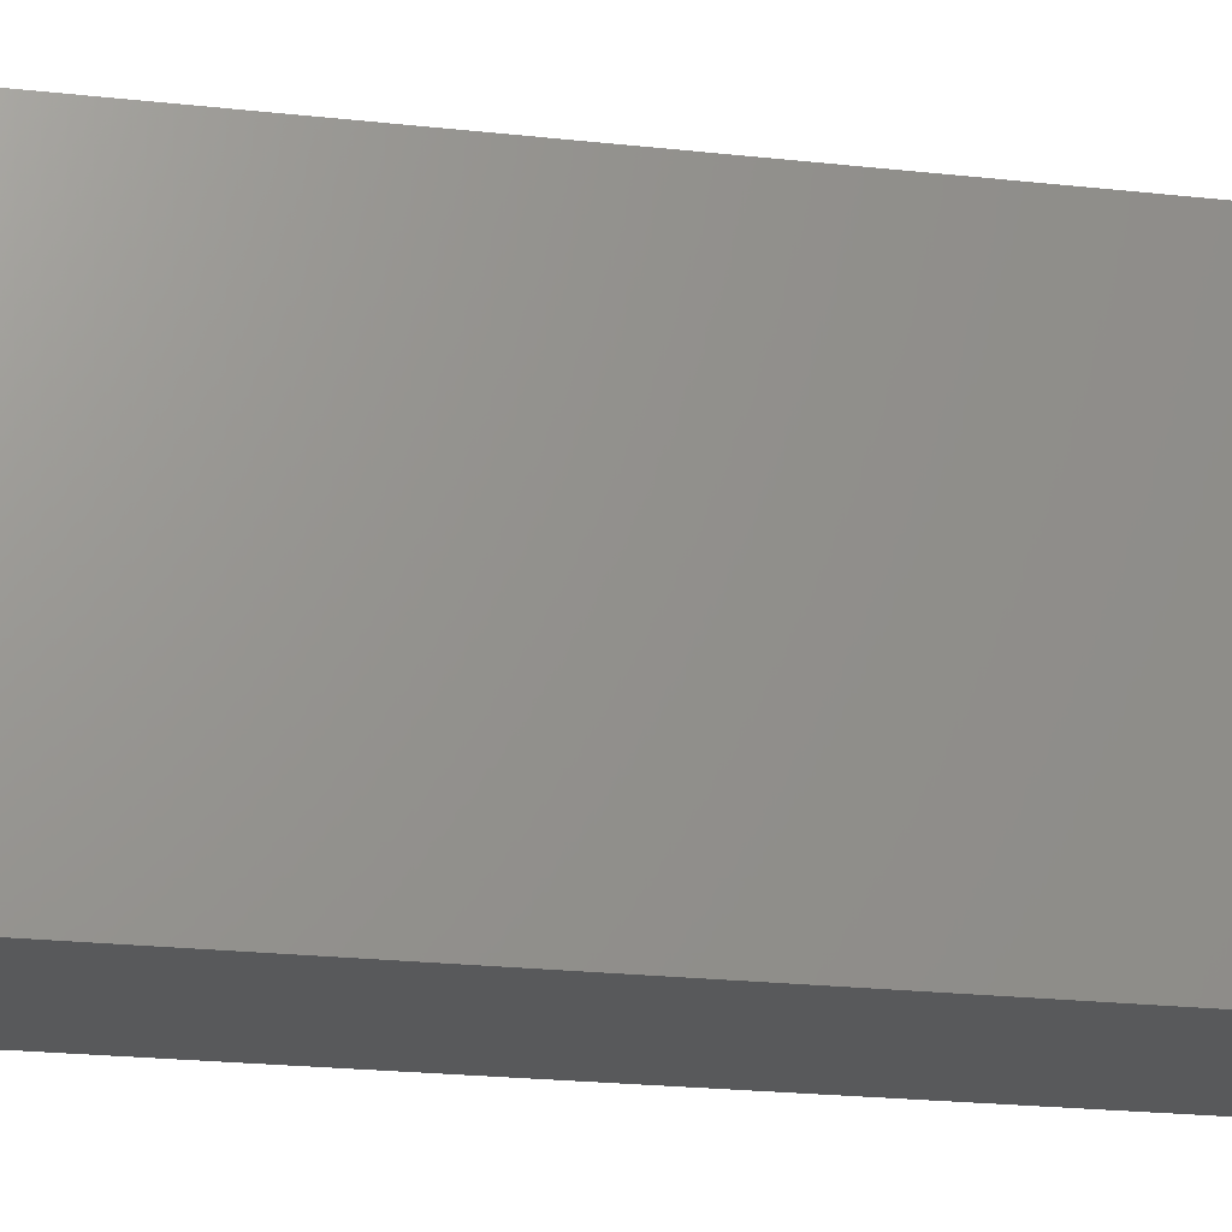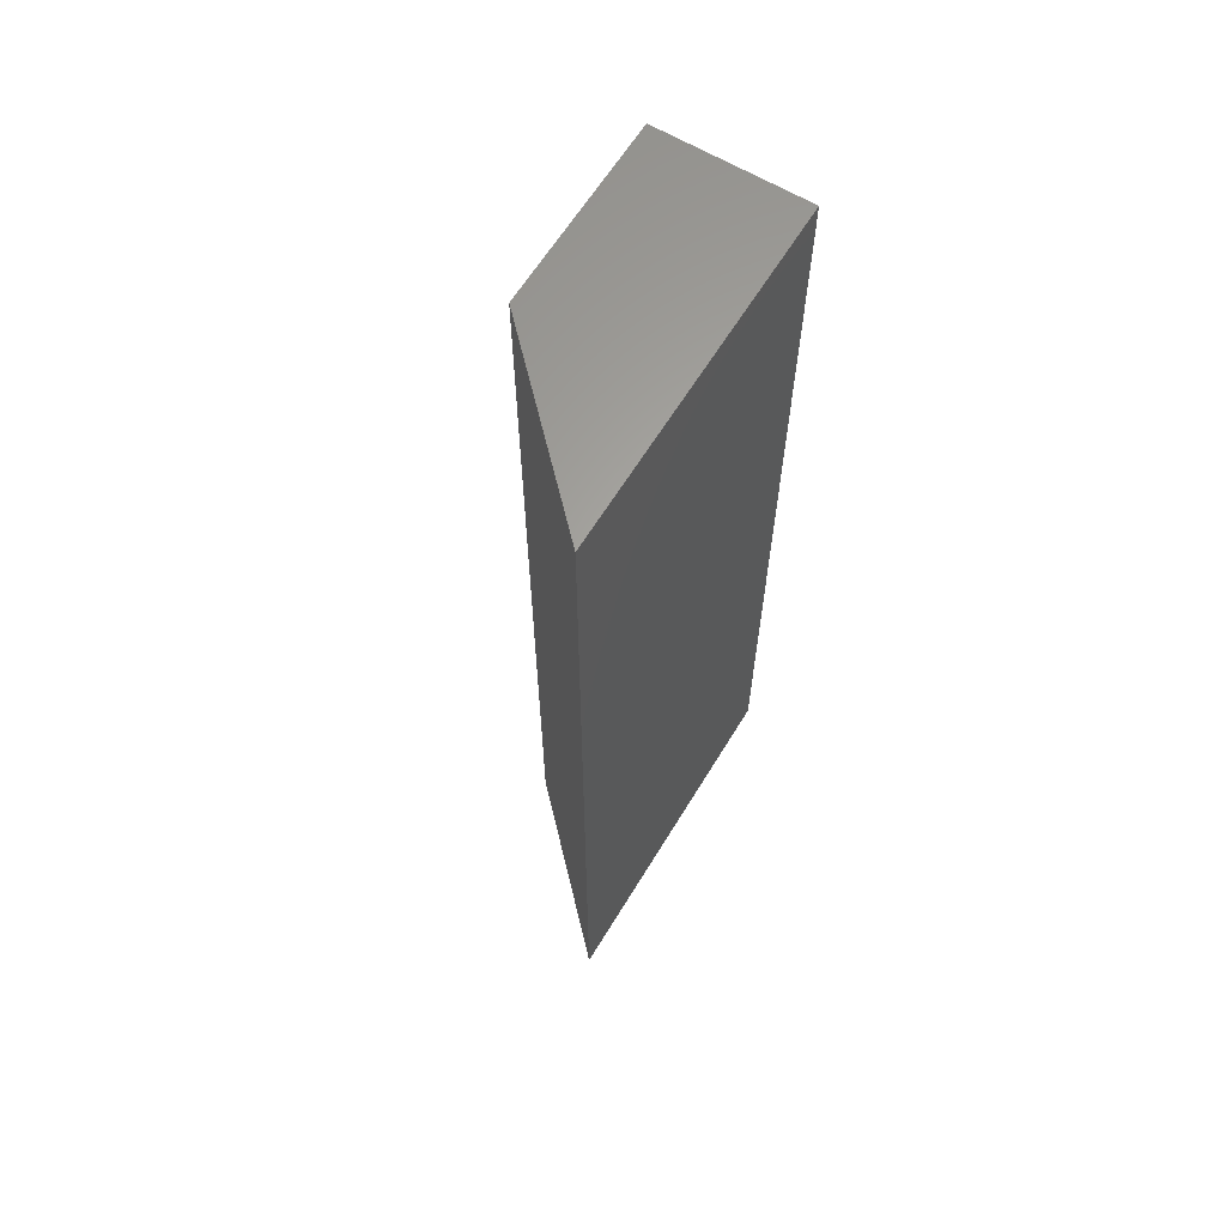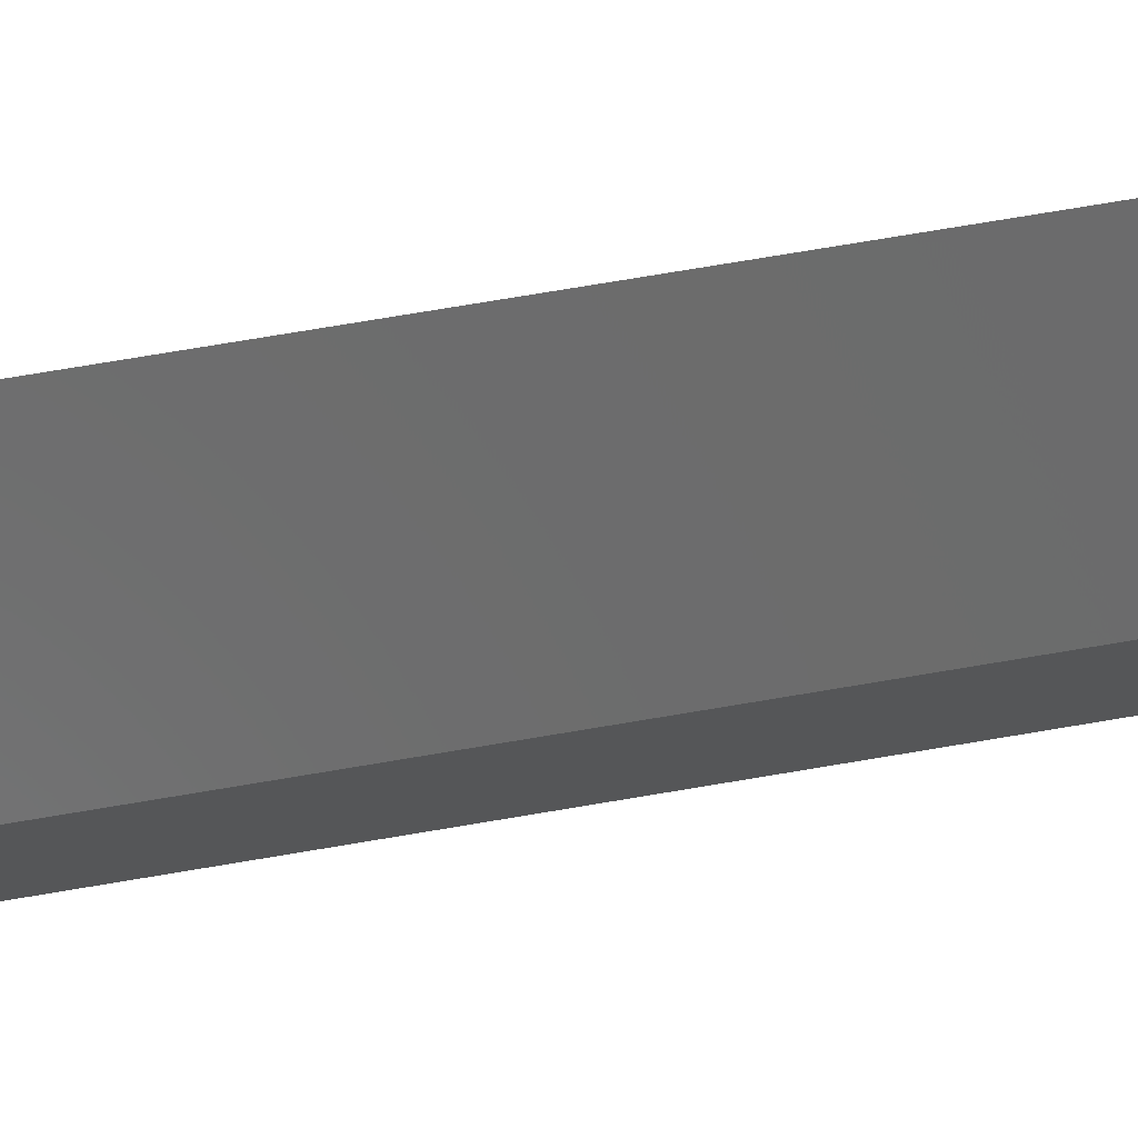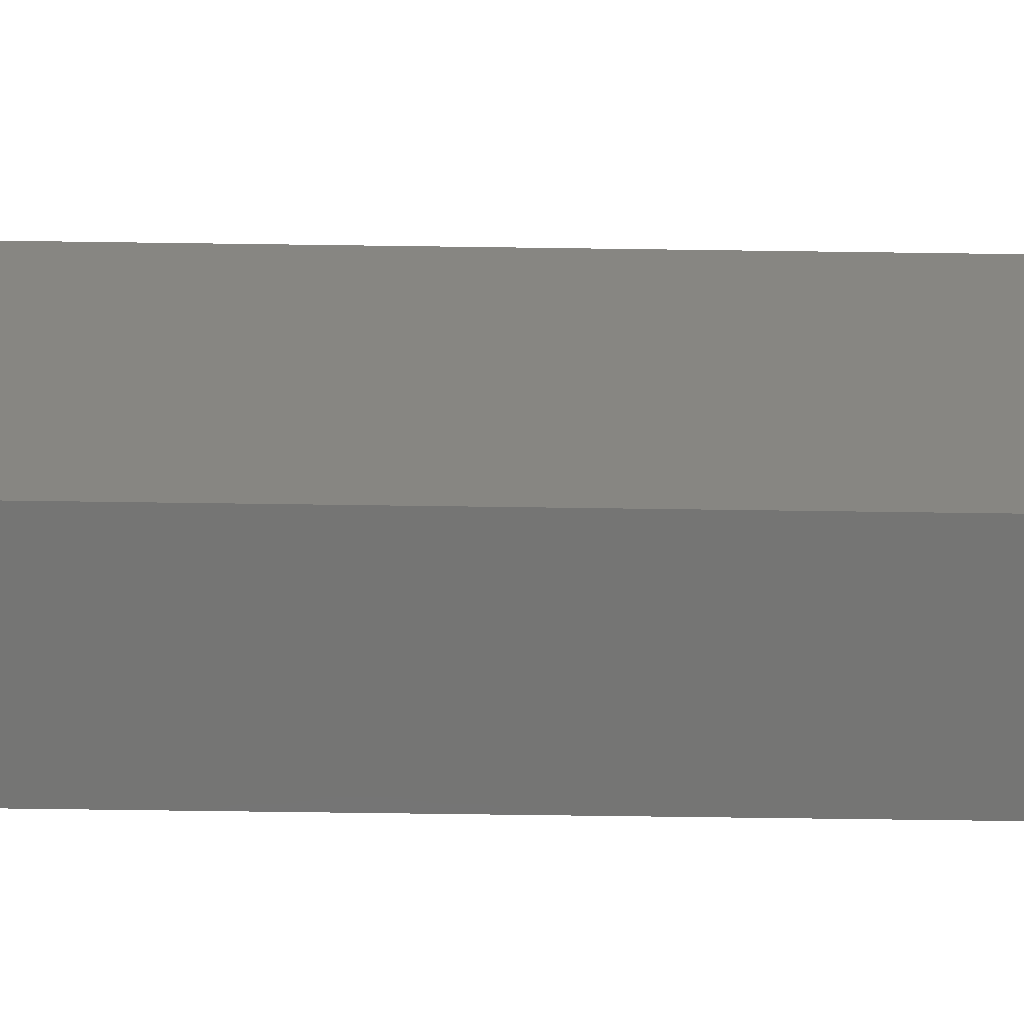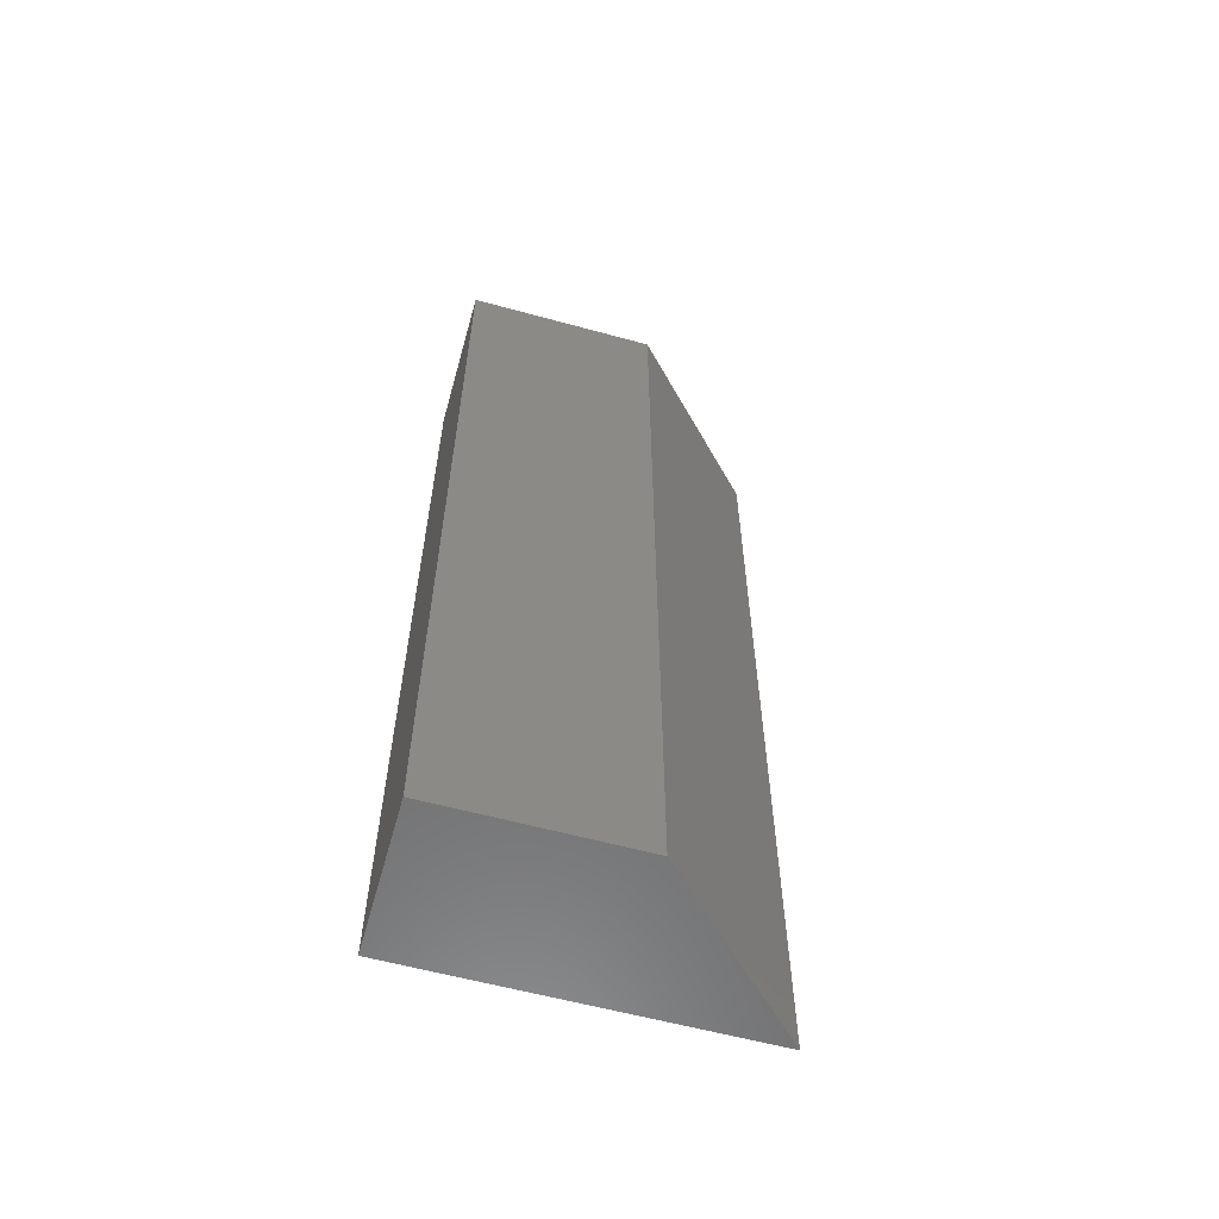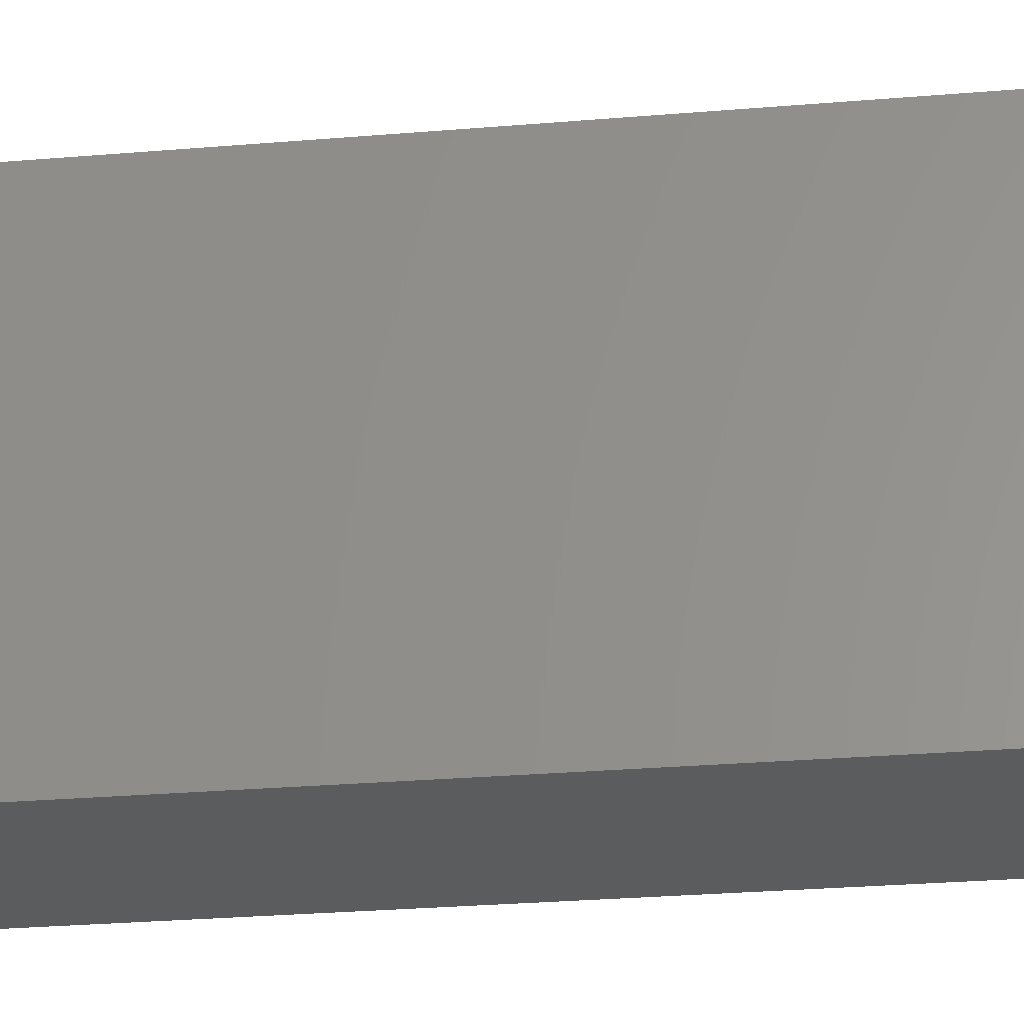
<metadata>
{"format":"stl","ext":"stl","renderer":"f3d","projection":"perspective","resolution":1024,"background":"white","views":[{"elev":-21.0,"azim":78.5,"up":"+Z"},{"elev":63.2,"azim":31.4,"up":"+Y"},{"elev":77.3,"azim":-99.4,"up":"+Z"},{"elev":-67.1,"azim":89.2,"up":"+Z"},{"elev":-59.4,"azim":-105.7,"up":"+Y"},{"elev":-27.7,"azim":97.4,"up":"+Z"}]}
</metadata>
<code>
# stl→obj: 8 verts, 12 faces
v -72.2 -3 51.52
v -61.6 -3 62.12
v -72.2 62 51.52
v -61.6 62 62.12
v -72.2 -3 37.8
v -72.2 62 37.8
v -61.6 -3 37.8
v -61.6 62 37.8
f 1 2 3
f 3 2 4
f 5 1 6
f 6 1 3
f 7 5 8
f 8 5 6
f 2 7 4
f 4 7 8
f 4 8 3
f 3 8 6
f 2 1 7
f 7 1 5

</code>
